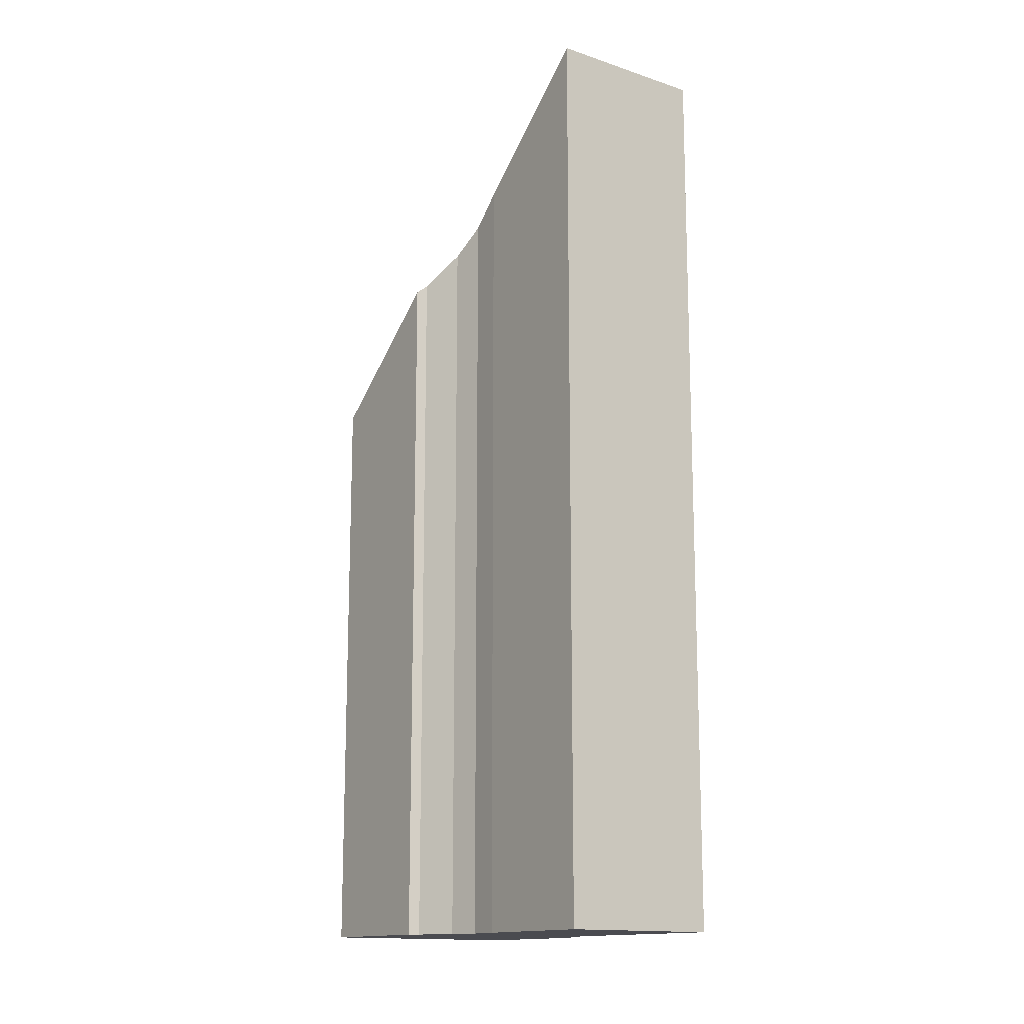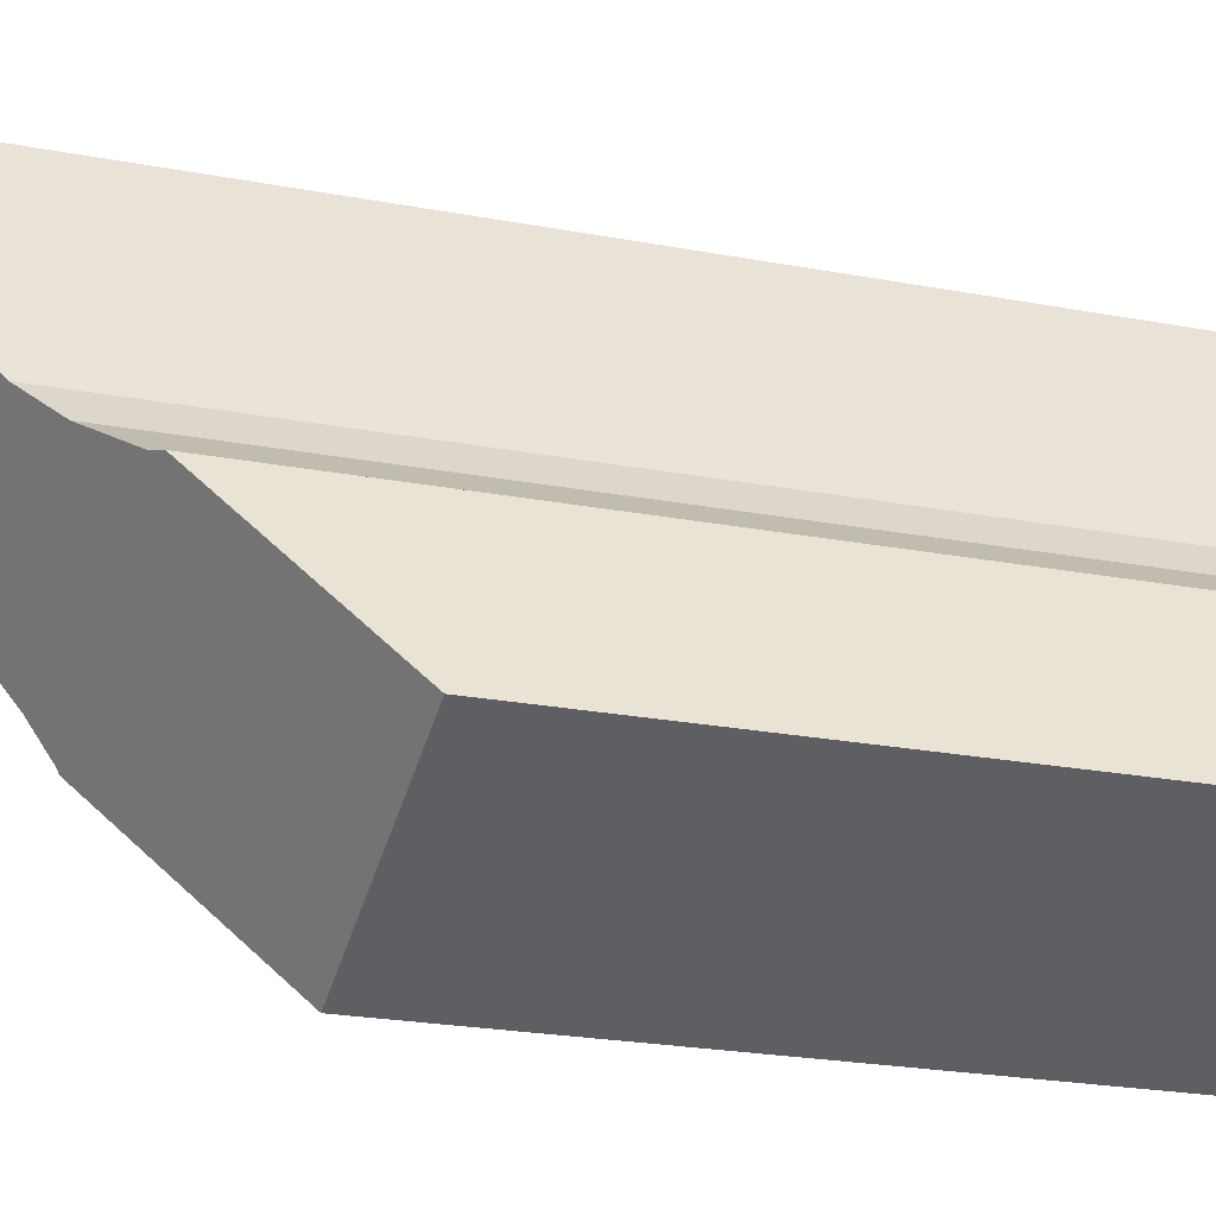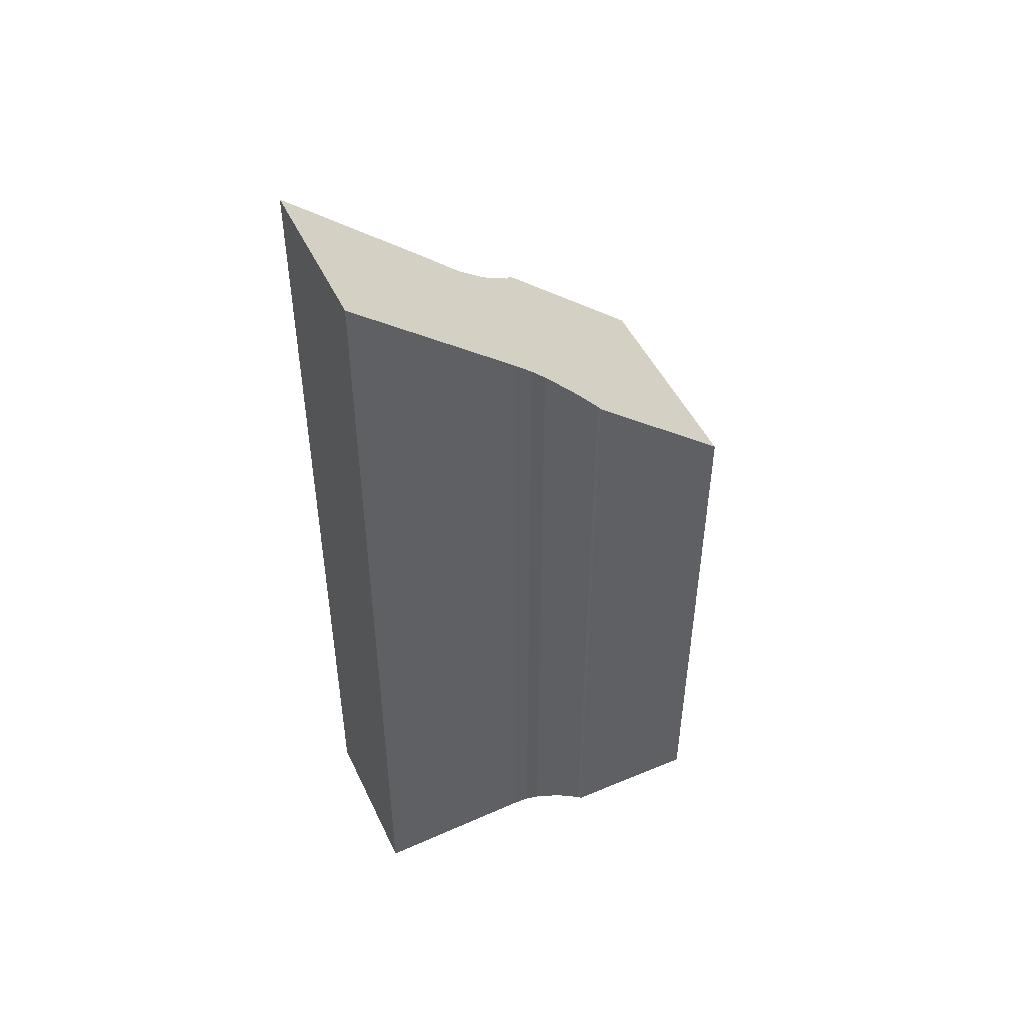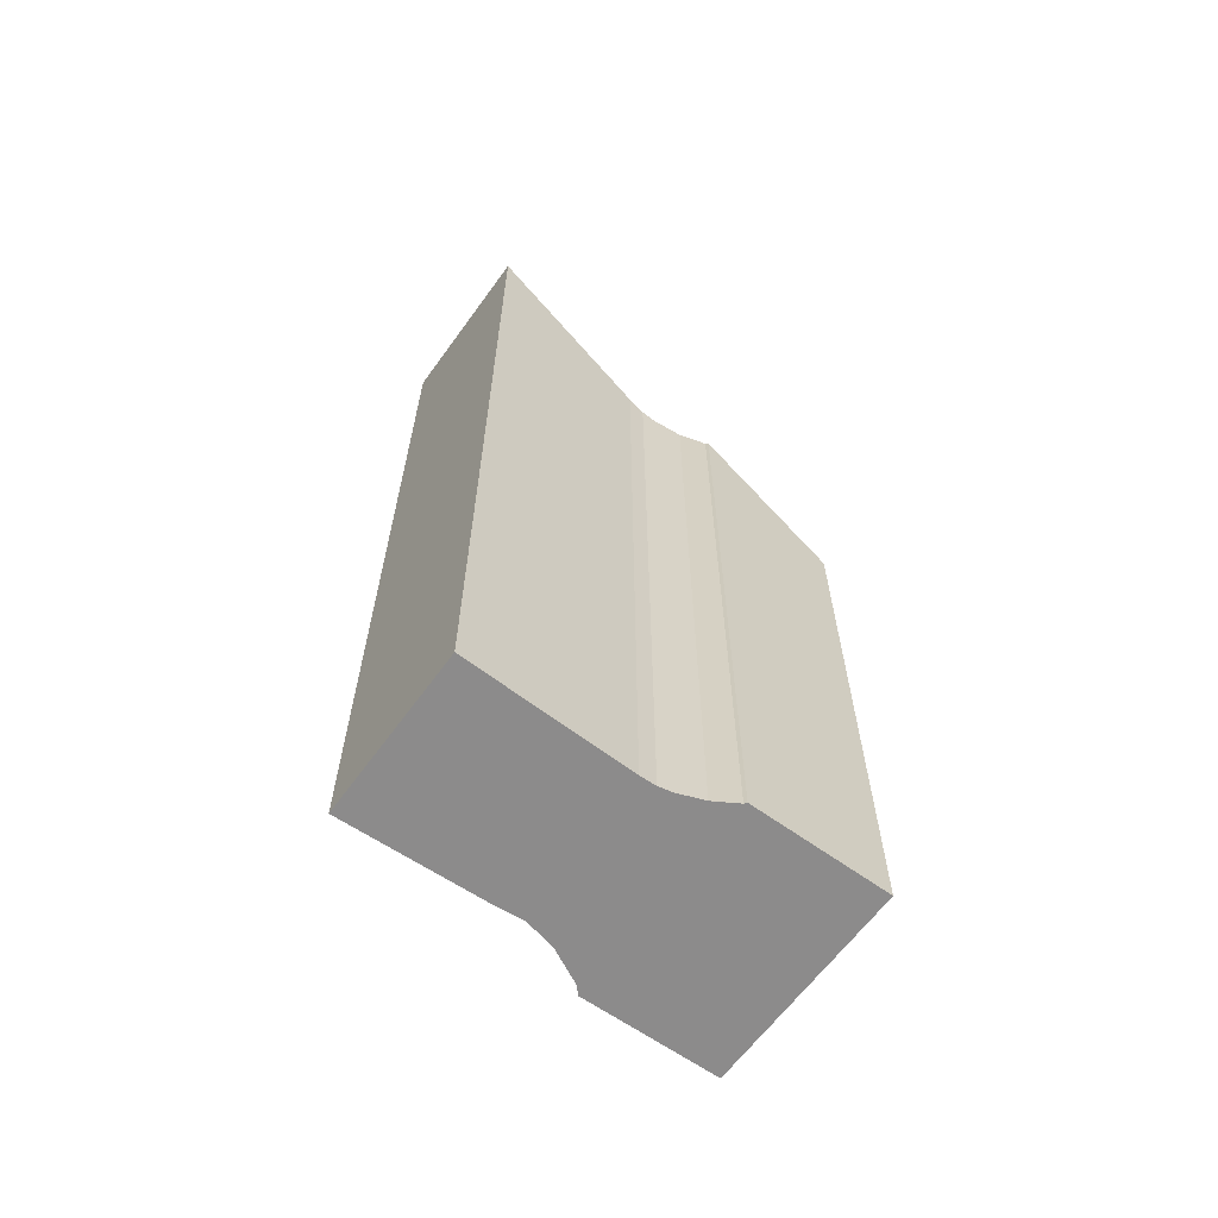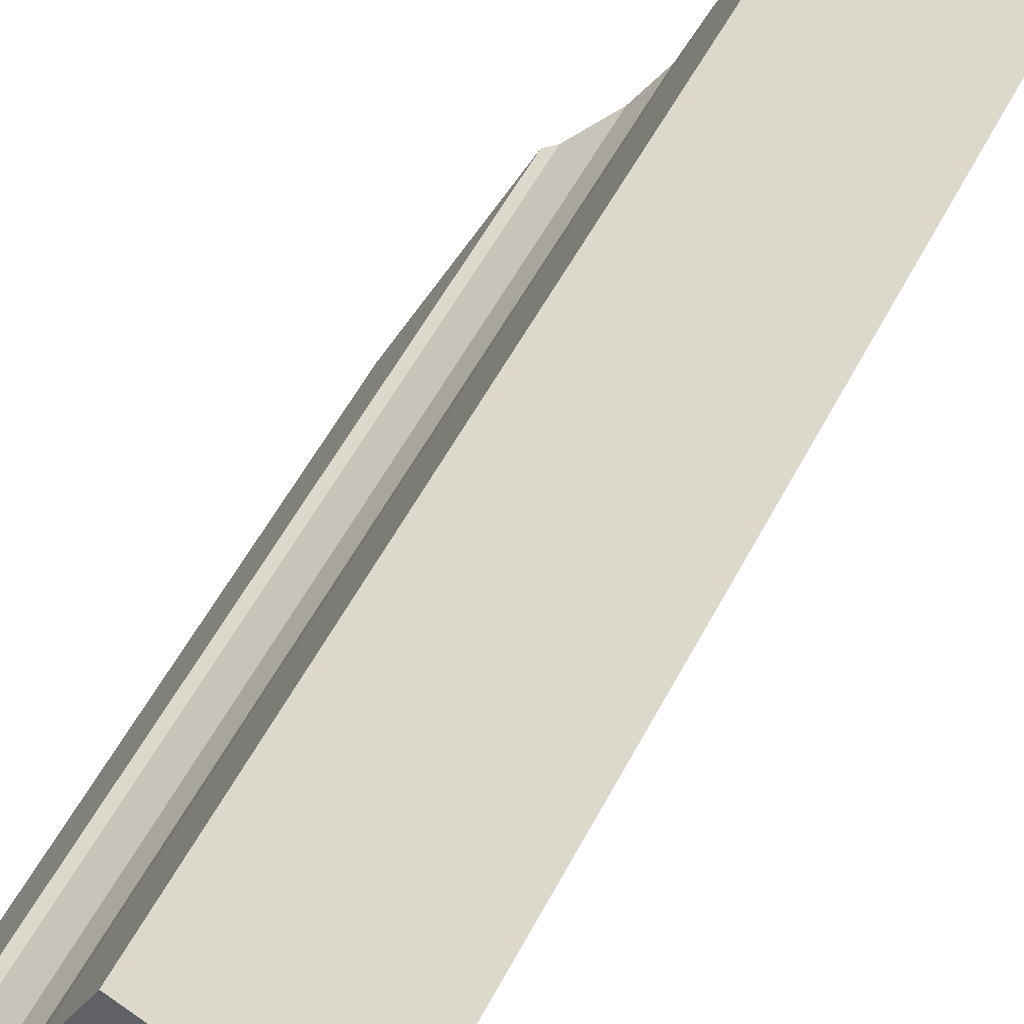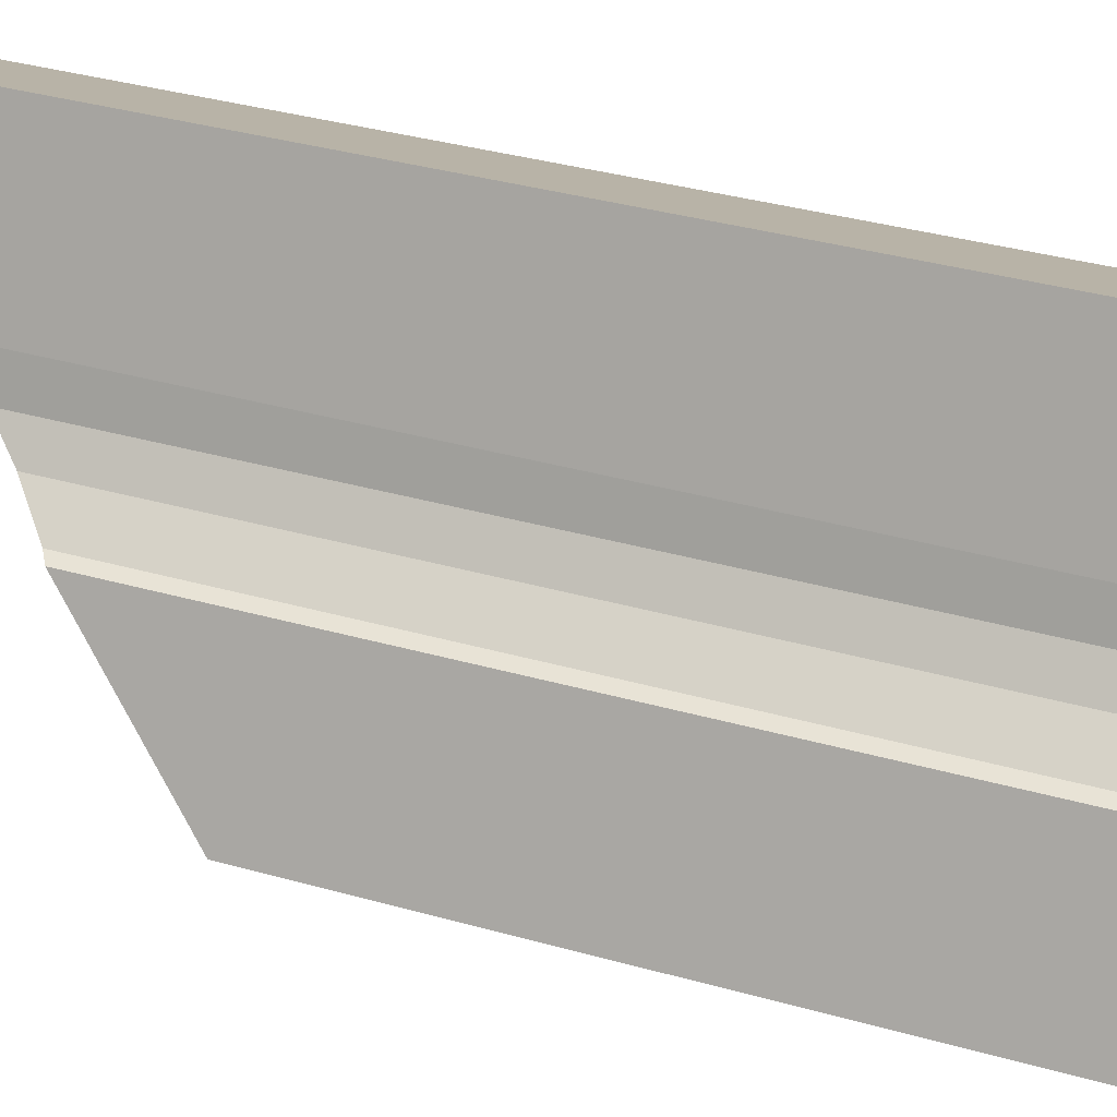
<metadata>
{"format":"obj","ext":"obj","renderer":"f3d","projection":"perspective","resolution":1024,"background":"white","views":[{"elev":-14.4,"azim":-10.4,"up":"+Y"},{"elev":-20.9,"azim":-109.5,"up":"+Z"},{"elev":49.3,"azim":91.5,"up":"+Y"},{"elev":-64.0,"azim":80.2,"up":"+Y"},{"elev":55.6,"azim":27.4,"up":"+Z"},{"elev":35.3,"azim":-69.3,"up":"+Z"}]}
</metadata>
<code>
v  0 15.43 9.446e-16
v  1.79 18.59 3.277
v  2.602 19.35 3.875
v  1.523 18.42 3.191
v  6.497 18.46 0.747
v  4.909 15.43 -2.466
v  6.463 18.51 0.821
v  6.409 19 1.494
v  6.478 19.54 2.181
v  6.565 19.83 2.516
v  6.736 20.18 2.894
v  8.742 23.83 6.704
v  3.106 20.02 4.501
v  4.897 23.79 8.592
v  3.425 20.74 5.3
v  8.742 -4.105e-16 6.704
v  4.897 -5.261e-16 8.592
v  6.463 -5.027e-17 0.821
v  6.497 -4.574e-17 0.747
v  6.736 -1.772e-16 2.894
v  6.565 -1.541e-16 2.516
v  4.909 1.51e-16 -2.466
v  6.478 -1.335e-16 2.181
v  6.409 -9.148e-17 1.494
v  0 0 0
v  1.523 -1.954e-16 3.191
v  2.602 -2.373e-16 3.875
v  1.79 -2.007e-16 3.277
v  3.425 -3.245e-16 5.3
v  3.106 -2.756e-16 4.501
g defaultobject
f 1 2 3
f 2 1 4
f 1 5 6
f 5 1 7
f 7 1 8
f 8 1 9
f 9 1 10
f 10 1 11
f 11 1 12
f 12 1 13
f 12 13 14
f 13 1 3
f 14 13 15
f 14 16 12
f 16 14 17
f 18 5 7
f 5 18 19
f 16 11 12
f 11 16 20
f 20 10 11
f 10 20 21
f 19 6 5
f 6 19 22
f 21 9 10
f 9 21 23
f 23 8 9
f 8 23 24
f 24 7 8
f 7 24 18
f 22 1 6
f 1 22 25
f 1 26 4
f 26 1 25
f 2 27 3
f 27 2 28
f 15 17 14
f 17 15 29
f 3 30 13
f 30 3 27
f 4 28 2
f 28 4 26
f 13 29 15
f 29 13 30
f 22 26 25
f 26 22 28
f 28 22 27
f 27 22 30
f 30 22 19
f 30 19 29
f 29 19 18
f 18 17 29
f 17 18 24
f 17 24 23
f 17 23 21
f 17 21 20
f 17 20 16

</code>
